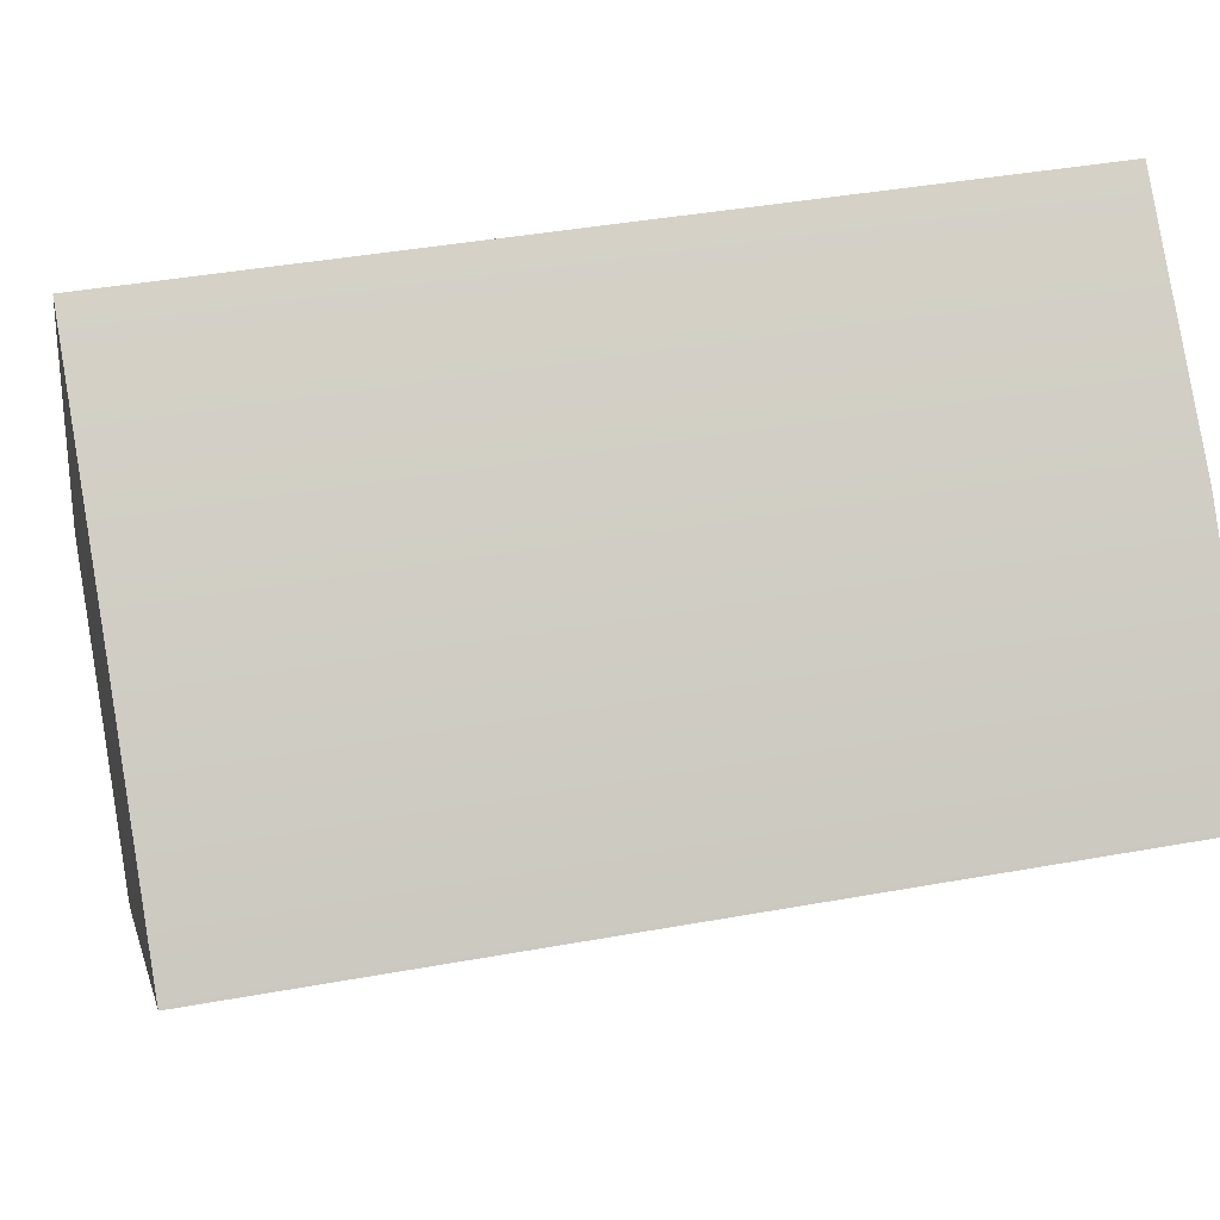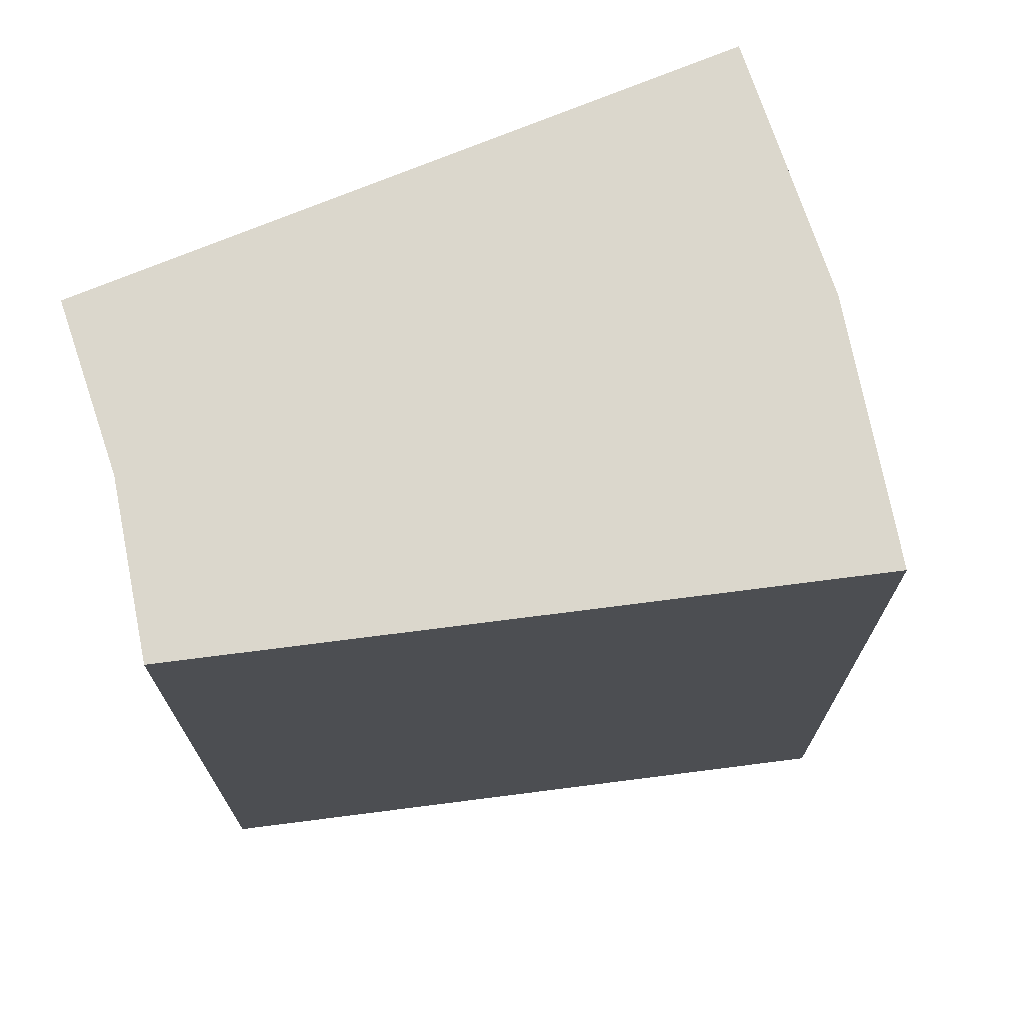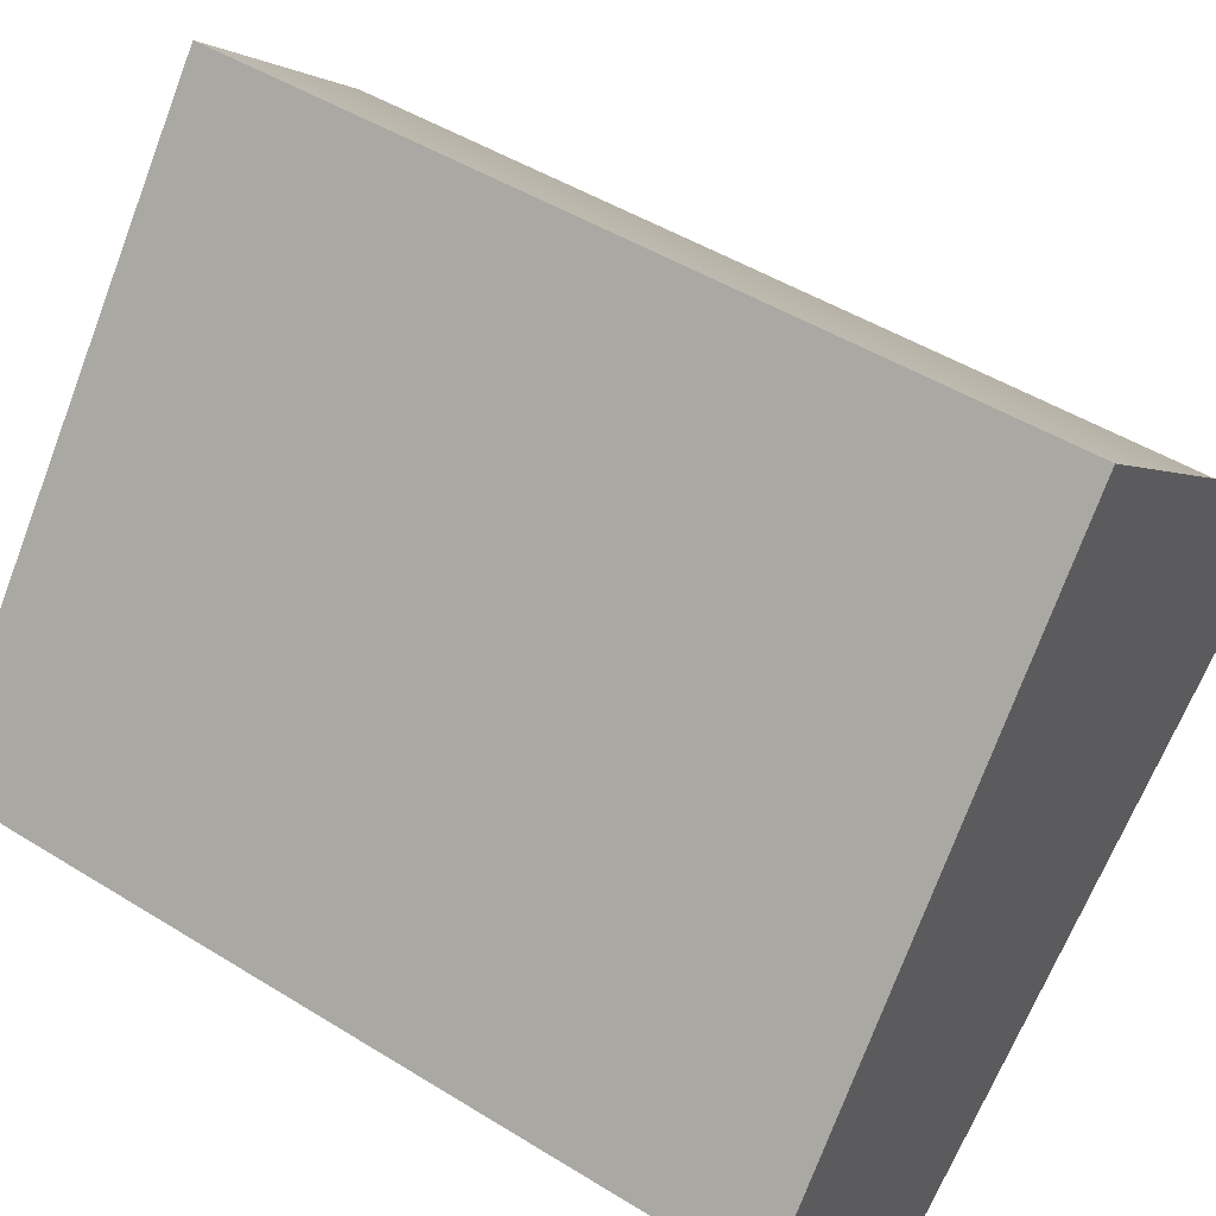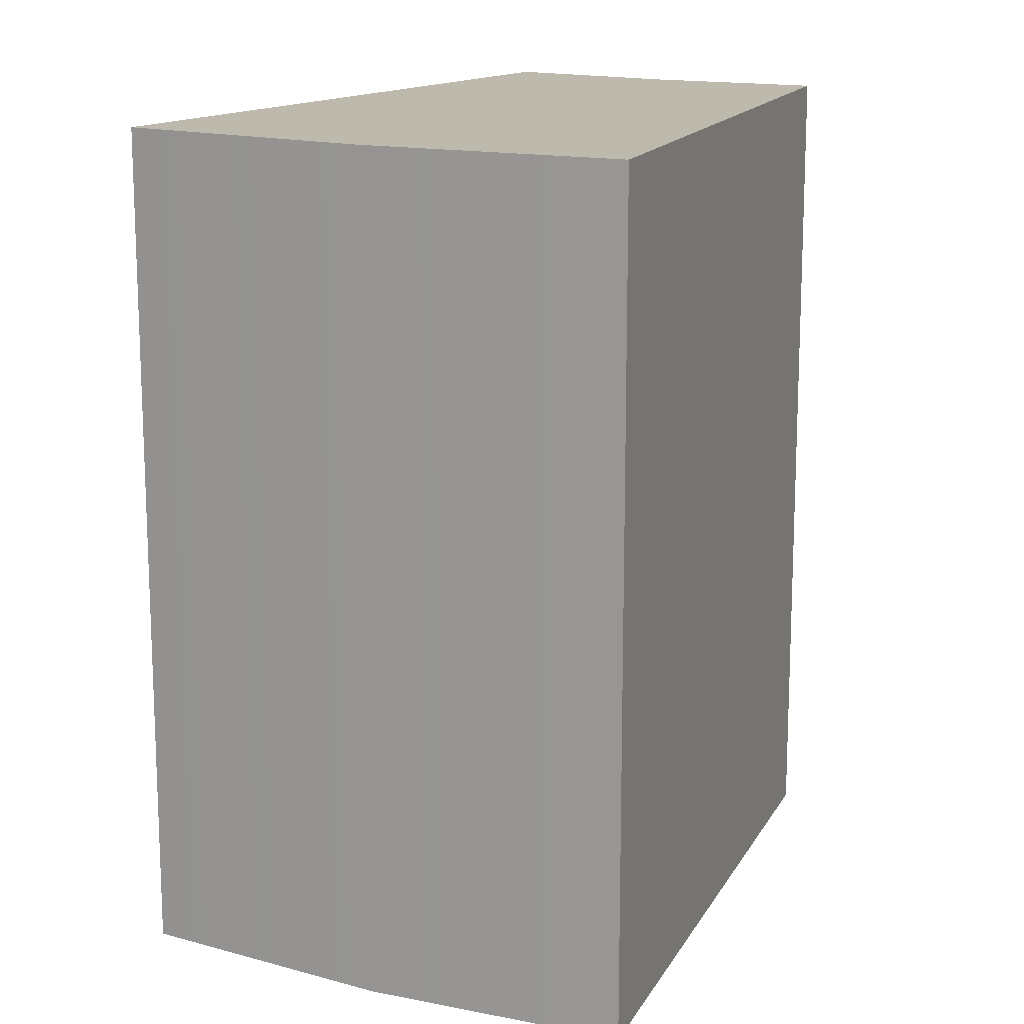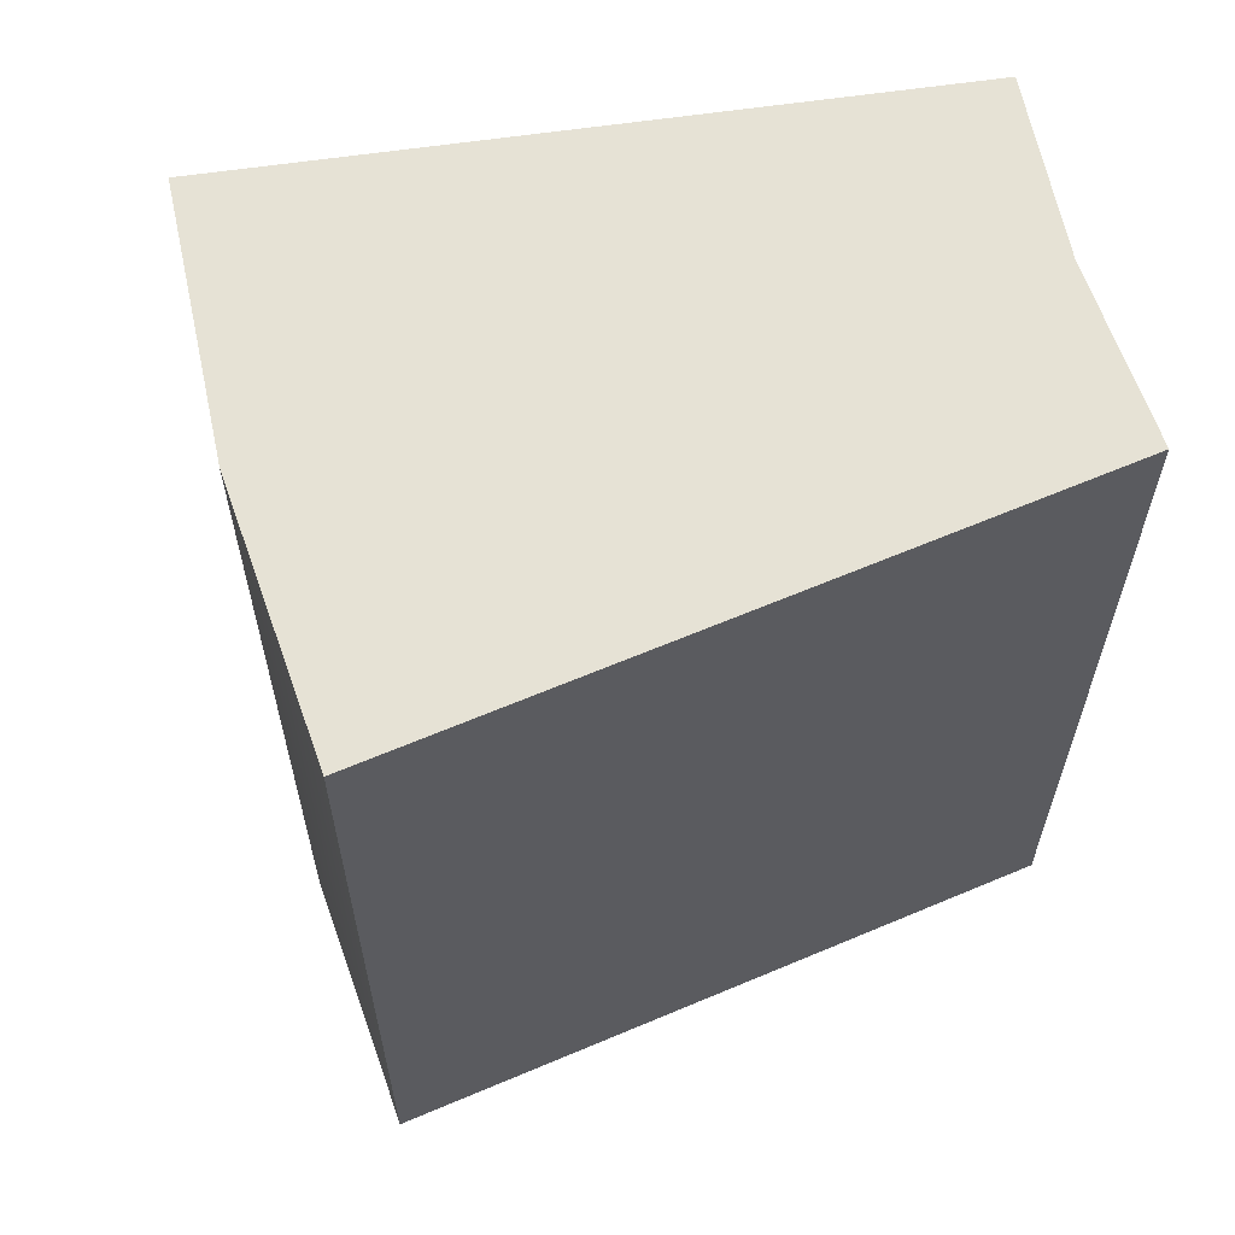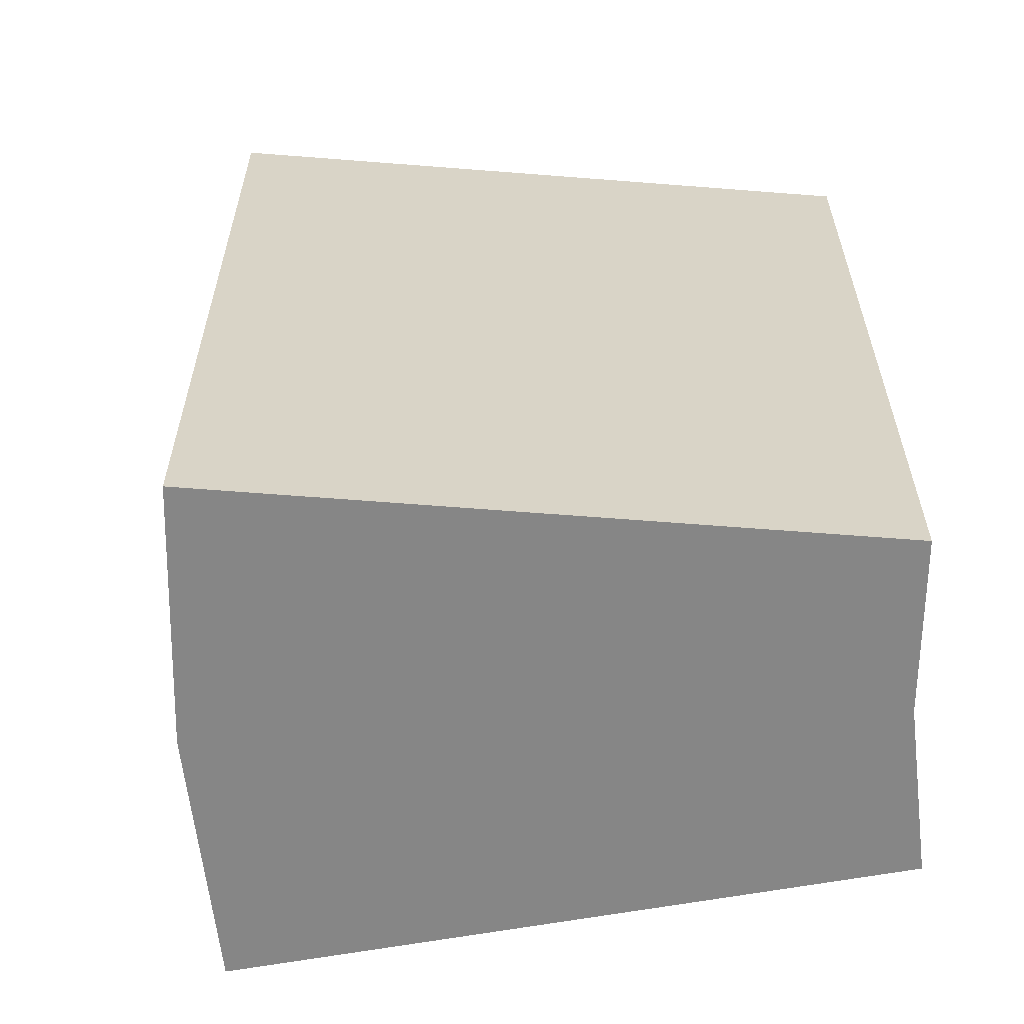
<metadata>
{"format":"obj","ext":"obj","renderer":"f3d","projection":"perspective","resolution":1024,"background":"white","views":[{"elev":39.4,"azim":-102.9,"up":"+Y"},{"elev":73.2,"azim":120.2,"up":"+Z"},{"elev":46.8,"azim":125.3,"up":"+Y"},{"elev":15.3,"azim":-107.8,"up":"+Z"},{"elev":63.9,"azim":-60.7,"up":"+Z"},{"elev":-62.1,"azim":-42.1,"up":"+Z"}]}
</metadata>
<code>
v -1.29 1.29 -2.508
v -0.11 2.325 -2.508
v -0.11 2.325 2.508
v -1.29 1.29 2.508
v -1.29 1.29 2.508
v -0.11 2.325 2.508
v 2.325 -0.8483 2.508
v 1.538 -1.538 2.508
v 1.538 -1.538 2.508
v 2.325 -0.8483 2.508
v 2.325 -0.8483 -2.508
v 1.538 -1.538 -2.508
v 1.538 -1.538 -2.508
v 2.325 -0.8483 -2.508
v -0.11 2.325 -2.508
v -1.29 1.29 -2.508
v -2.325 0.11 -2.508
v -1.29 1.29 -2.508
v -1.29 1.29 2.508
v -2.325 0.11 2.508
v -2.325 0.11 2.508
v -1.29 1.29 2.508
v 1.538 -1.538 2.508
v 0.8483 -2.325 2.508
v 0.8483 -2.325 2.508
v 1.538 -1.538 2.508
v 1.538 -1.538 -2.508
v 0.8483 -2.325 -2.508
v 0.8483 -2.325 -2.508
v 1.538 -1.538 -2.508
v -1.29 1.29 -2.508
v -2.325 0.11 -2.508
v 2.325 -0.8483 2.508
v -0.11 2.325 2.508
v -0.11 2.325 -2.508
v 2.325 -0.8483 -2.508
v 0.8483 -2.325 -2.508
v -2.325 0.11 -2.508
v -2.325 0.11 2.508
v 0.8483 -2.325 2.508
g Object049
f 1 3 2
f 1 4 3
f 5 7 6
f 5 8 7
f 9 11 10
f 9 12 11
f 13 15 14
f 13 16 15
f 17 19 18
f 17 20 19
f 21 23 22
f 21 24 23
f 25 27 26
f 25 28 27
f 29 31 30
f 29 32 31
f 33 35 34
f 33 36 35
f 37 39 38
f 37 40 39

</code>
